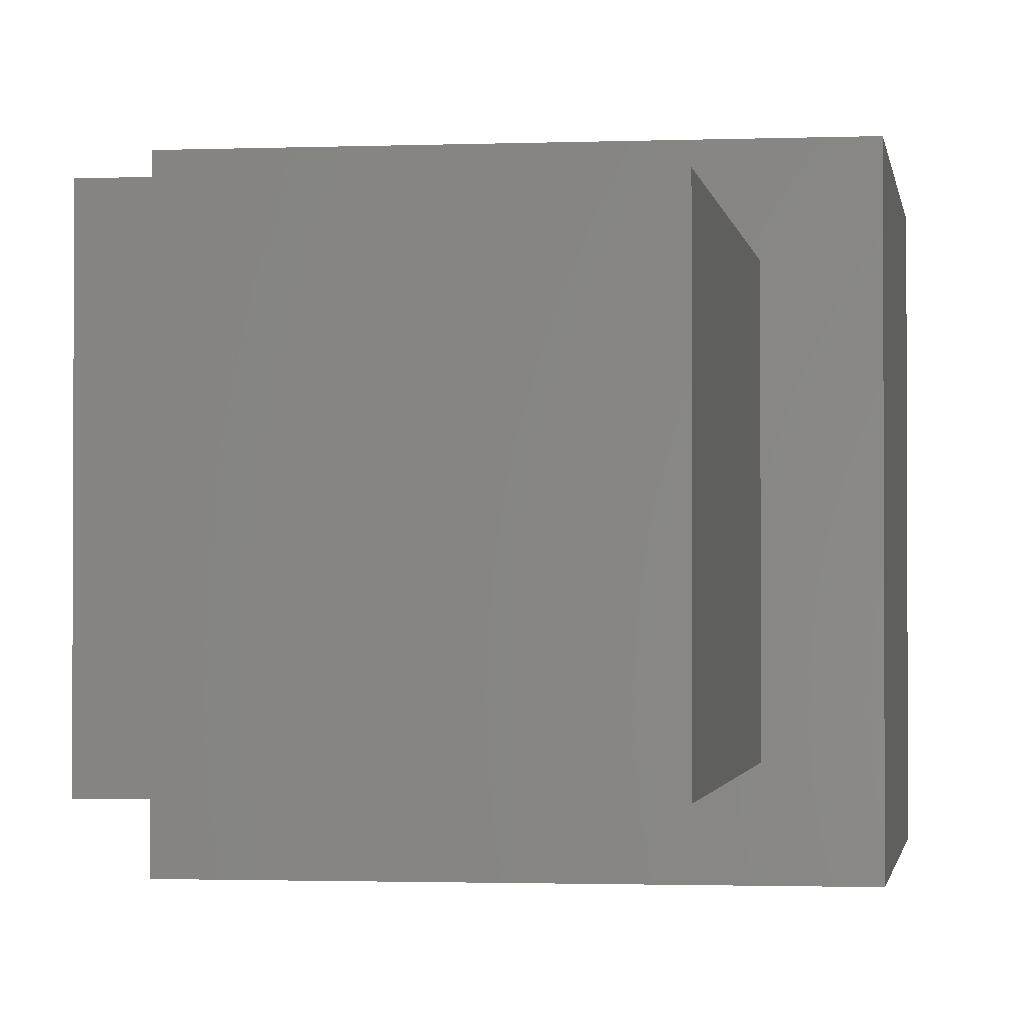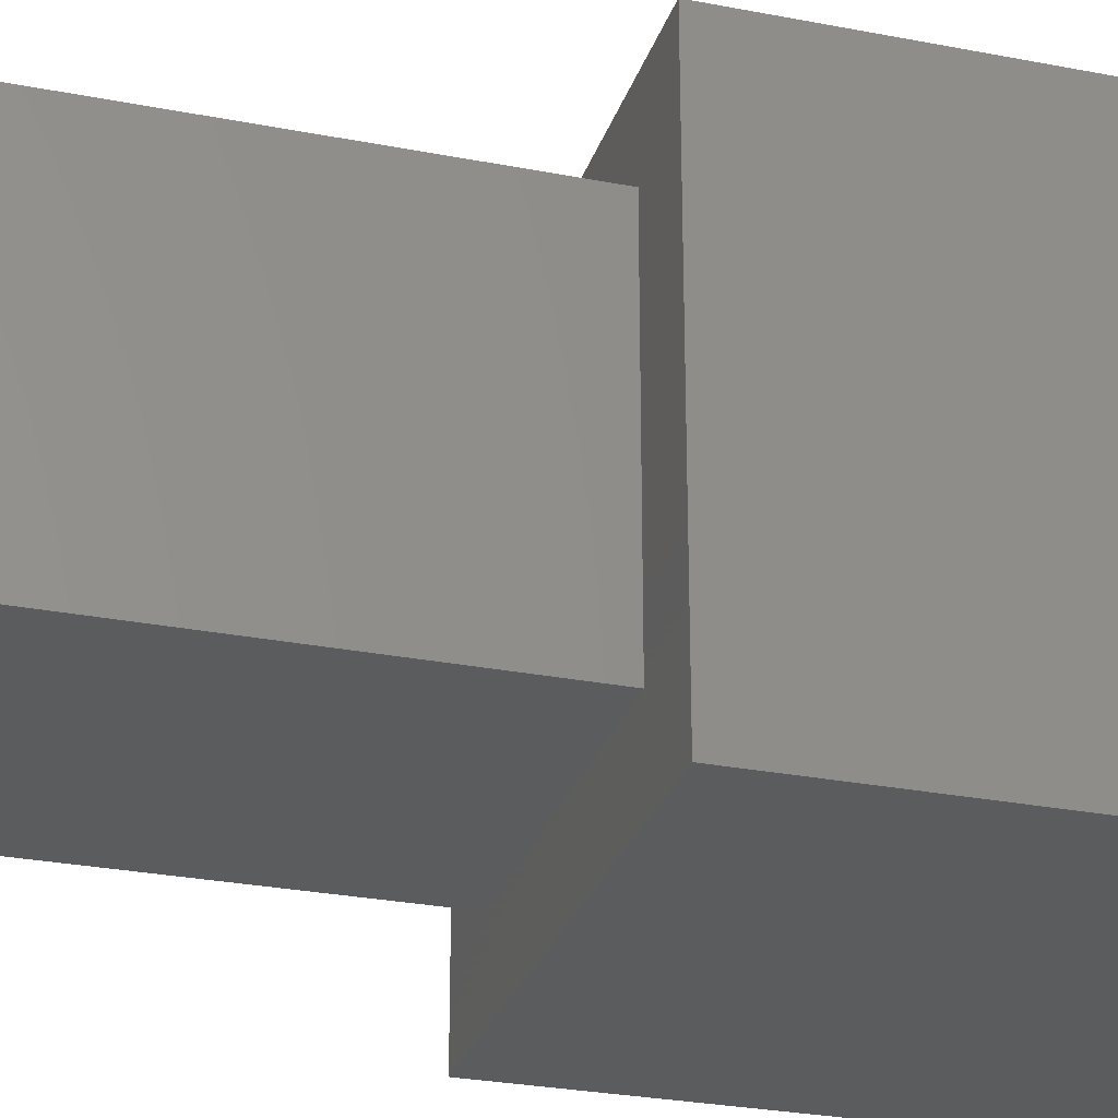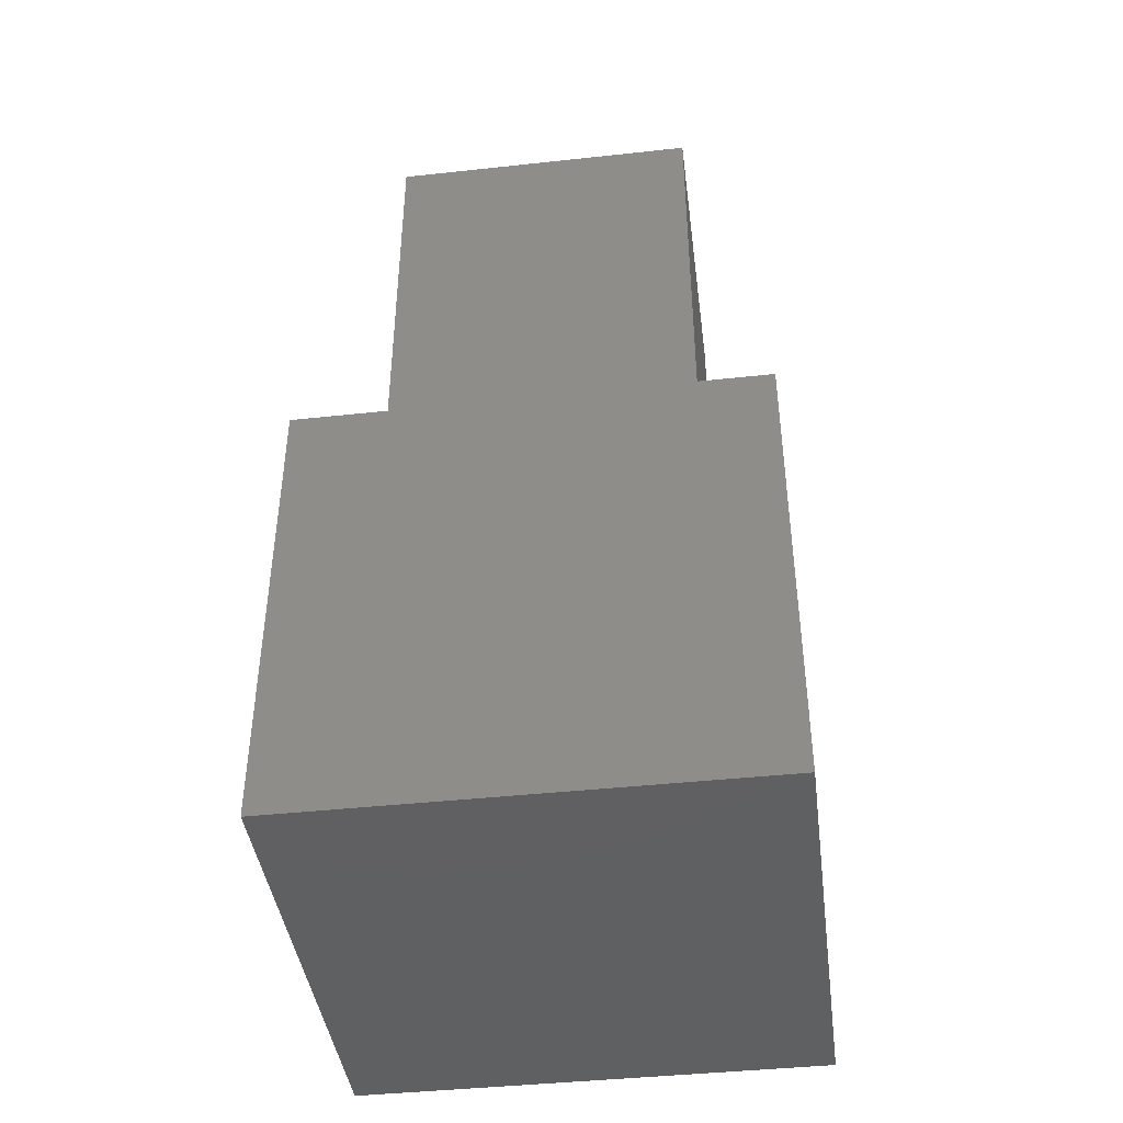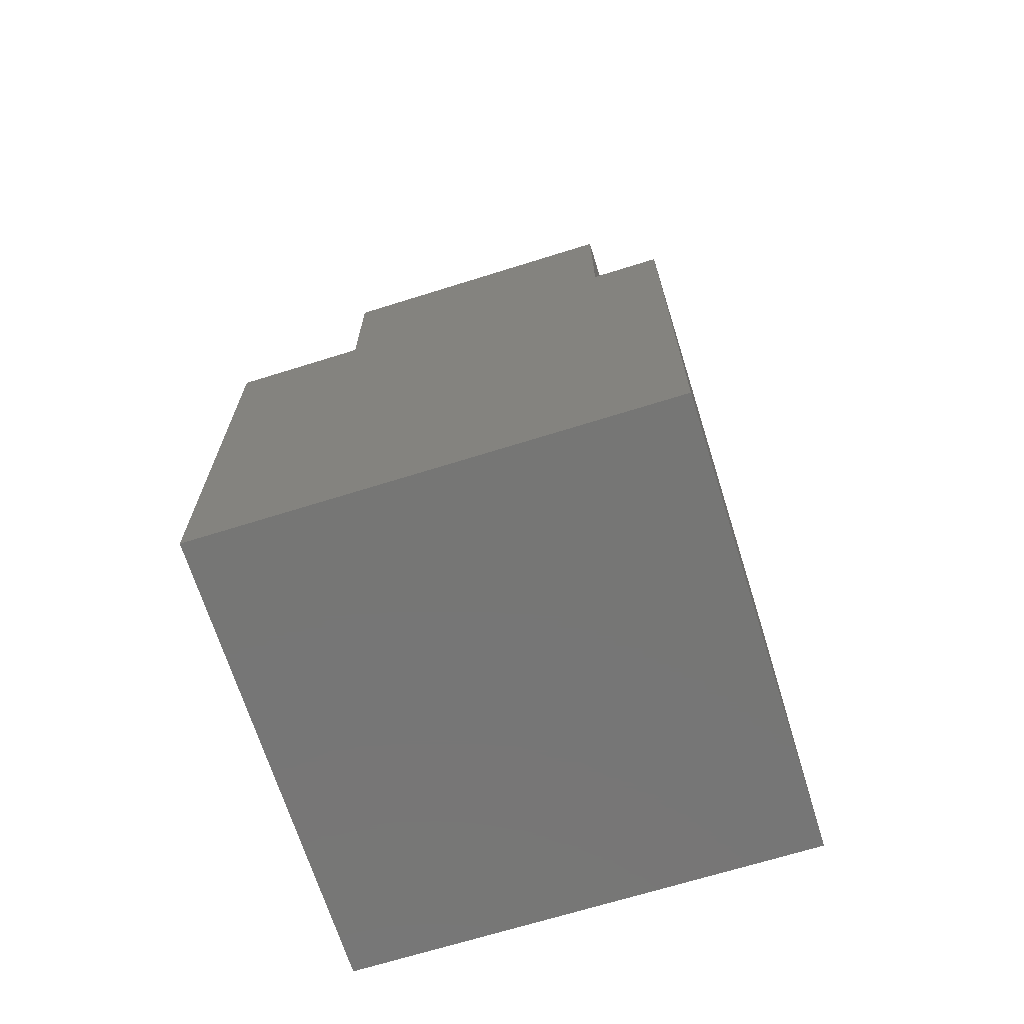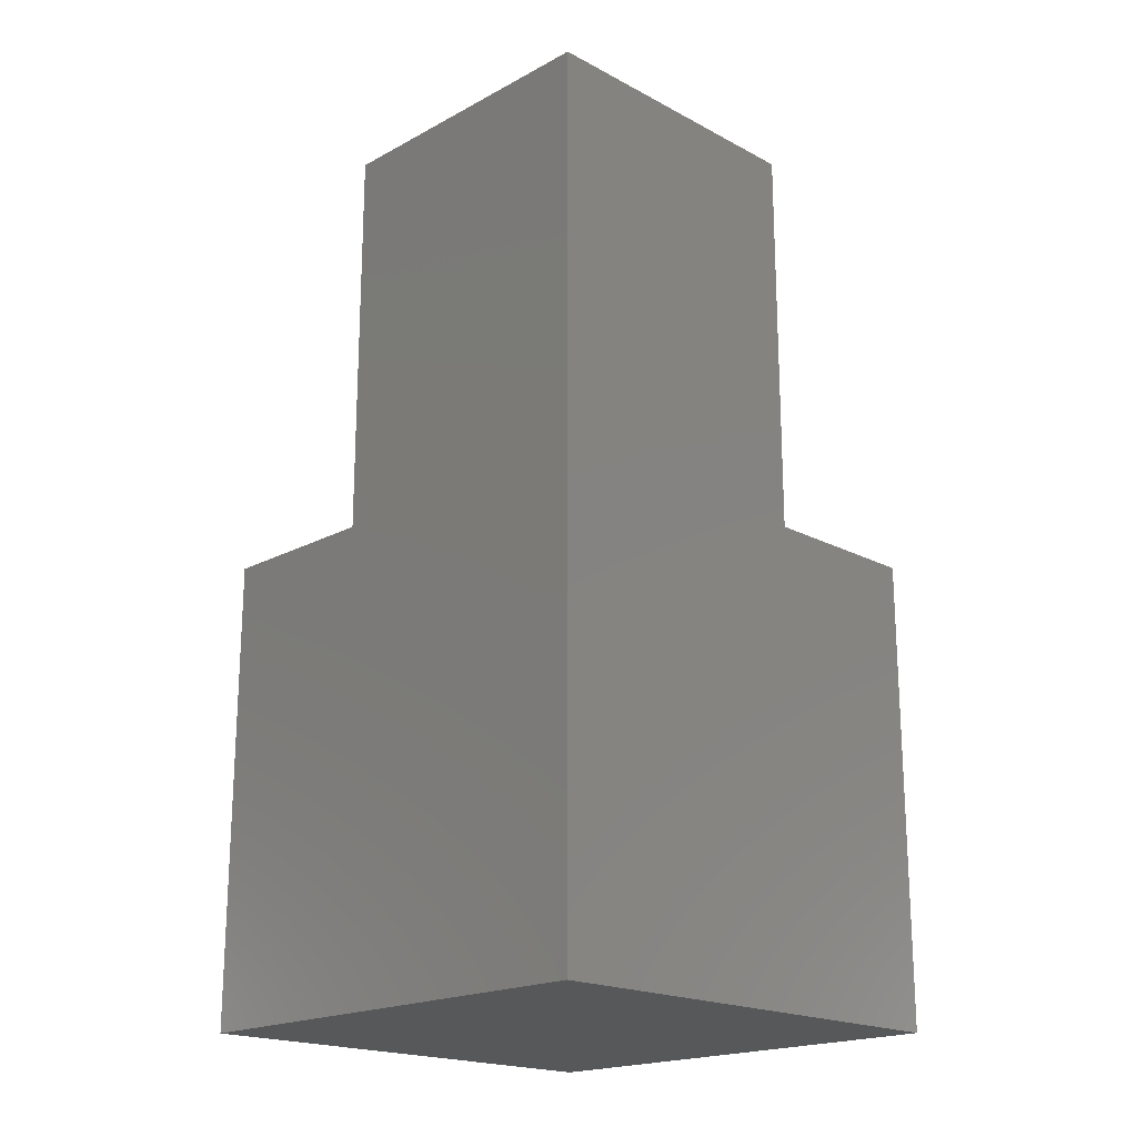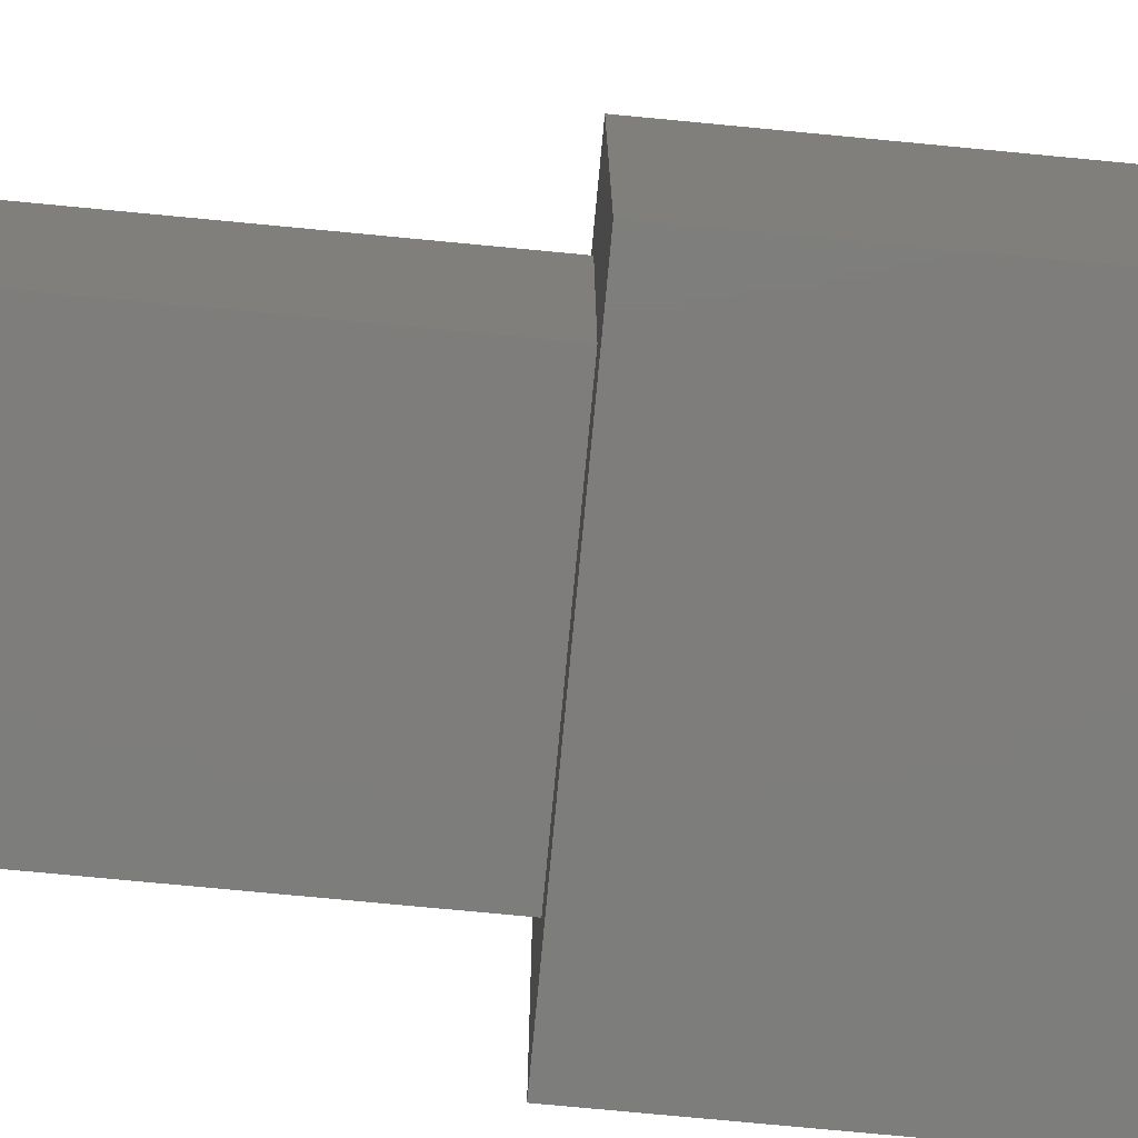
<metadata>
{"format":"stl","ext":"stl","renderer":"f3d","projection":"perspective","resolution":1024,"background":"white","views":[{"elev":-1.6,"azim":8.2,"up":"+Y"},{"elev":-28.0,"azim":73.5,"up":"+Y"},{"elev":-42.5,"azim":-82.6,"up":"+Z"},{"elev":-68.6,"azim":107.4,"up":"+Z"},{"elev":-19.4,"azim":135.2,"up":"+Z"},{"elev":-77.0,"azim":84.6,"up":"+Y"}]}
</metadata>
<code>
# stl→obj: 16 verts, 28 faces
v 10 0 10
v 10 10 0
v 10 10 10
v 10 0 0
v 8.359 8.359 10
v 1.641 8.359 10
v 0 10 10
v 1.641 1.641 10
v 8.359 1.641 10
v 0 0 10
v 0 0 0
v 0 10 0
v 1.641 8.359 20
v 1.641 1.641 20
v 8.359 8.359 20
v 8.359 1.641 20
f 1 2 3
f 2 1 4
f 3 5 1
f 3 6 5
f 6 7 8
f 7 6 3
f 9 1 5
f 8 1 9
f 8 10 1
f 10 8 7
f 11 7 12
f 7 11 10
f 2 7 3
f 7 2 12
f 11 1 10
f 1 11 4
f 8 13 6
f 13 8 14
f 5 13 15
f 13 5 6
f 16 5 15
f 5 16 9
f 13 16 15
f 16 13 14
f 8 16 14
f 16 8 9
f 11 2 4
f 2 11 12

</code>
